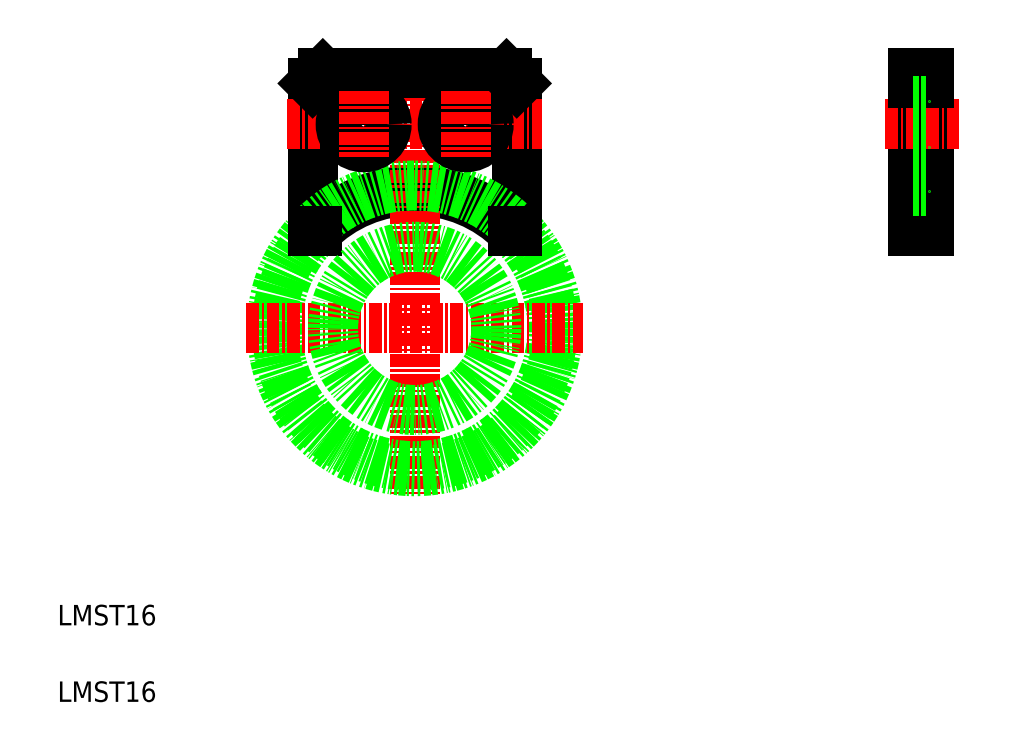
<metadata>
{"format":"dxf","ext":"dxf","renderer":"ezdxf+matplotlib","layout":"modelspace","background":"white","min_lineweight":24,"dpi":150}
</metadata>
<code>
0
SECTION
2
ENTITIES
0
LINE
8
0
10
30
20
65.6
30
0
11
30
21
51.1
31
0
0
LINE
8
0
10
50
20
65.6
30
0
11
50
21
51.1
31
0
0
ARC
8
0
10
40
20
41.6
30
0
40
13.5
50
44.72
51
135.3
0
LINE
8
CENTER
10
40
20
69.1
30
0
11
40
21
25.1
31
0
0
CIRCLE
8
0
10
40
20
41.6
30
0
40
14
0
ARC
8
0
10
40
20
41.6
30
0
40
13.5
50
135.3
51
44.72
0
LINE
8
CENTER
10
23.5
20
41.6
30
0
11
56.5
21
41.6
31
0
0
TEXT
8
0
10
5
20
5
30
0
40
2
1
LMST16
0
TEXT
8
0
10
5
20
12.5
30
0
40
2
1
LMST16
0
LINE
8
0
10
30
20
51.1
30
0
11
30.41
21
51.1
31
0
0
CIRCLE
8
0
10
40
20
41.6
30
0
40
8
0
LINE
8
0
10
49.59
20
51.1
30
0
11
50
21
51.1
31
0
0
LINE
8
0
10
31
20
66.6
30
0
11
49
21
66.6
31
0
0
LINE
8
CENTER
10
27.5
20
61.6
30
0
11
52.5
21
61.6
31
0
0
LINE
8
0
10
30
20
58.35
30
0
11
30
21
58.35
31
0
0
LINE
8
0
10
30
20
61.98
30
0
11
30
21
61.98
31
0
0
LINE
8
0
10
30
20
65.6
30
0
11
31
21
66.6
31
0
0
CIRCLE
8
0
10
35
20
61.6
30
0
40
2.25
0
LINE
8
CENTER
10
35
20
64.85
30
0
11
35
21
58.35
31
0
0
CIRCLE
8
0
10
45
20
61.6
30
0
40
2.25
0
LINE
8
CENTER
10
45
20
64.85
30
0
11
45
21
58.35
31
0
0
LINE
8
0
10
49
20
66.6
30
0
11
50
21
65.6
31
0
0
LINE
8
0
10
90.38
20
66.6
30
0
11
90.38
21
51.1
31
0
0
LINE
8
0
10
88.88
20
66.6
30
0
11
88.88
21
51.1
31
0
0
LINE
8
0
10
90.38
20
51.1
30
0
11
88.88
21
51.1
31
0
0
LINE
8
0
10
90.38
20
66.6
30
0
11
88.88
21
66.6
31
0
0
LINE
8
CENTER
10
93.38
20
61.6
30
0
11
85.88
21
61.6
31
0
0
LINE
8
0
10
88.88
20
65.6
30
0
11
90.38
21
65.6
31
0
0
LINE
8
0
10
88.88
20
63.85
30
0
11
90.38
21
63.85
31
0
0
LINE
8
0
10
88.88
20
59.35
30
0
11
90.38
21
59.35
31
0
0
LINE
8
0
10
88.88
20
55.1
30
0
11
90.38
21
55.1
31
0
0
ENDSEC
0
EOF

</code>
